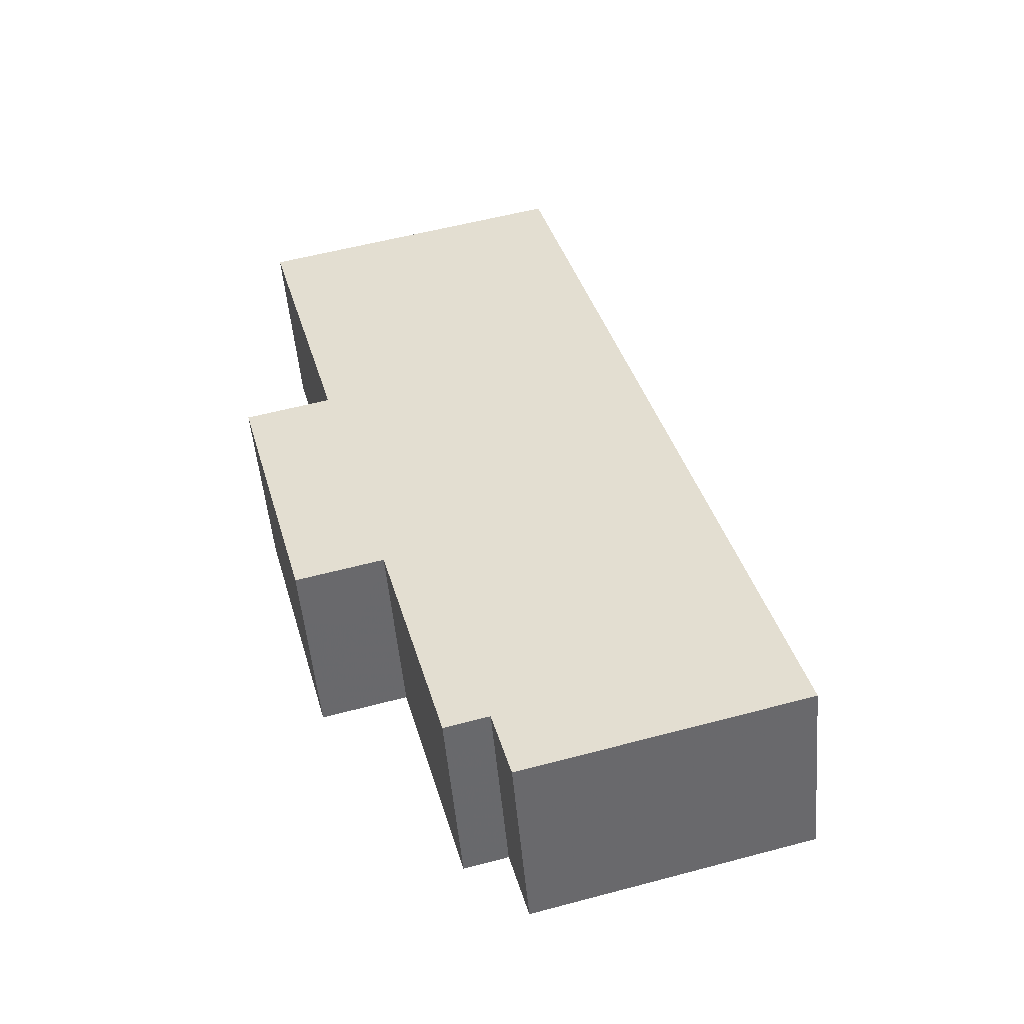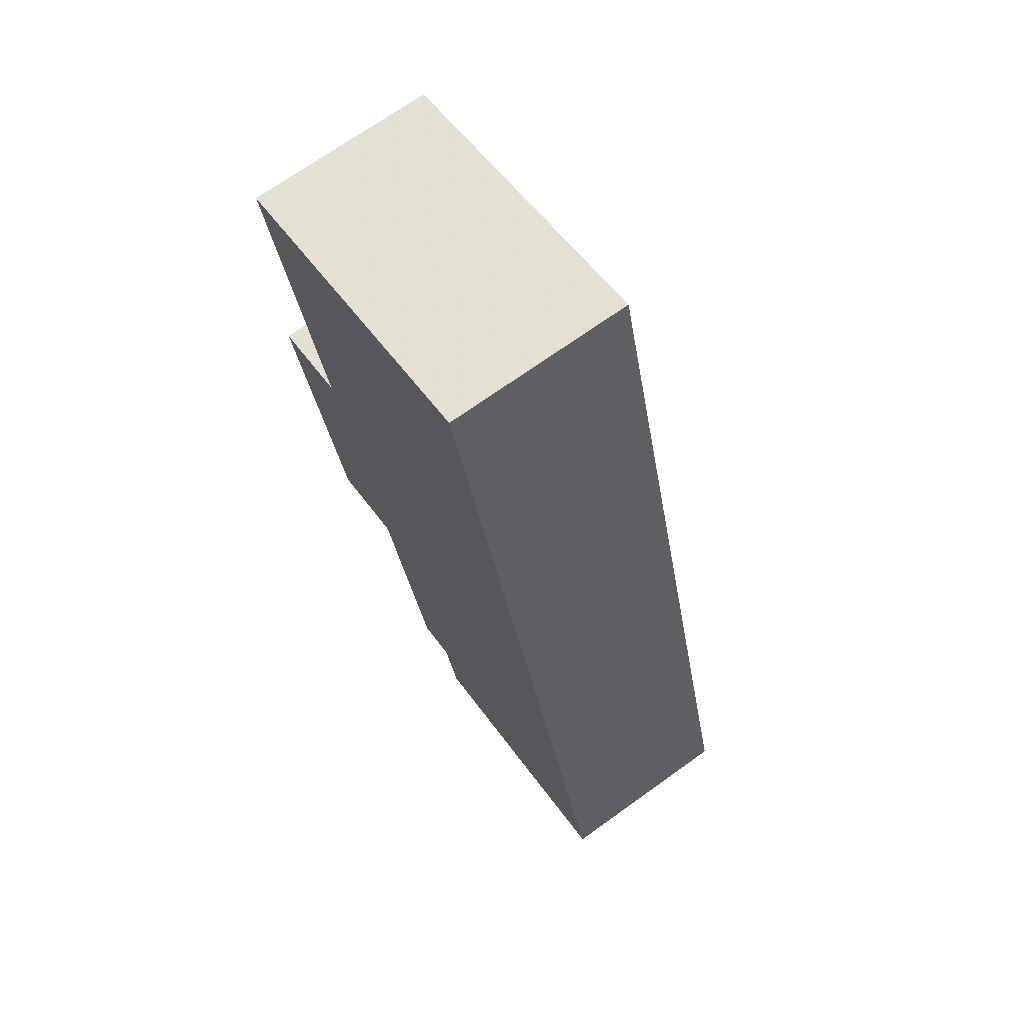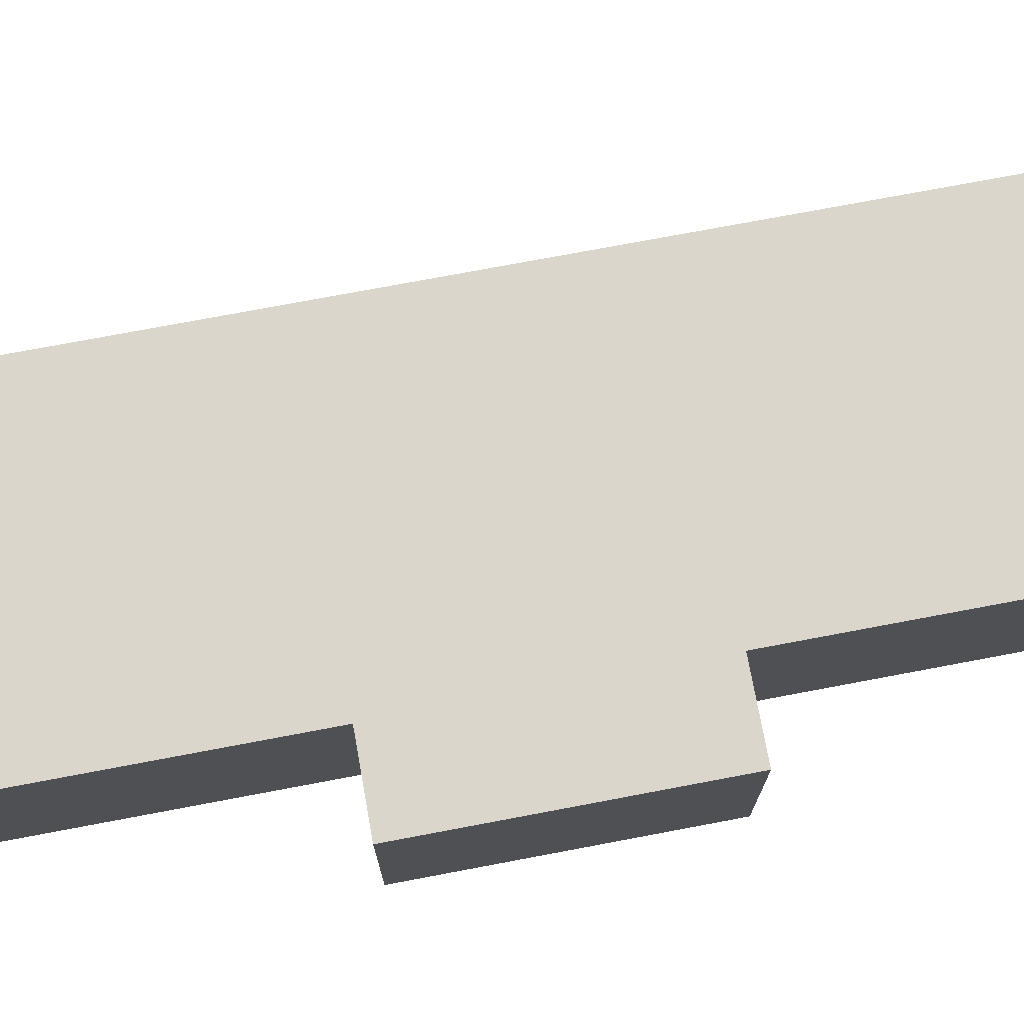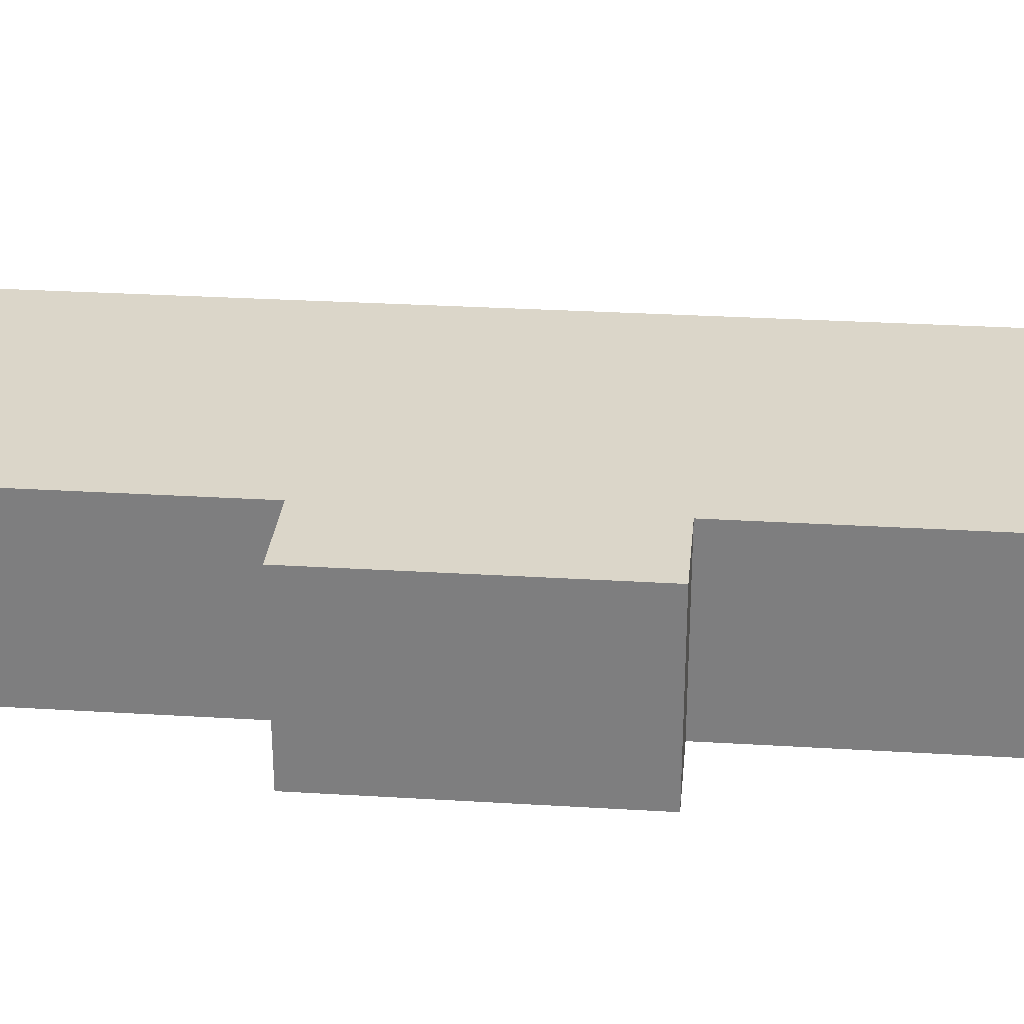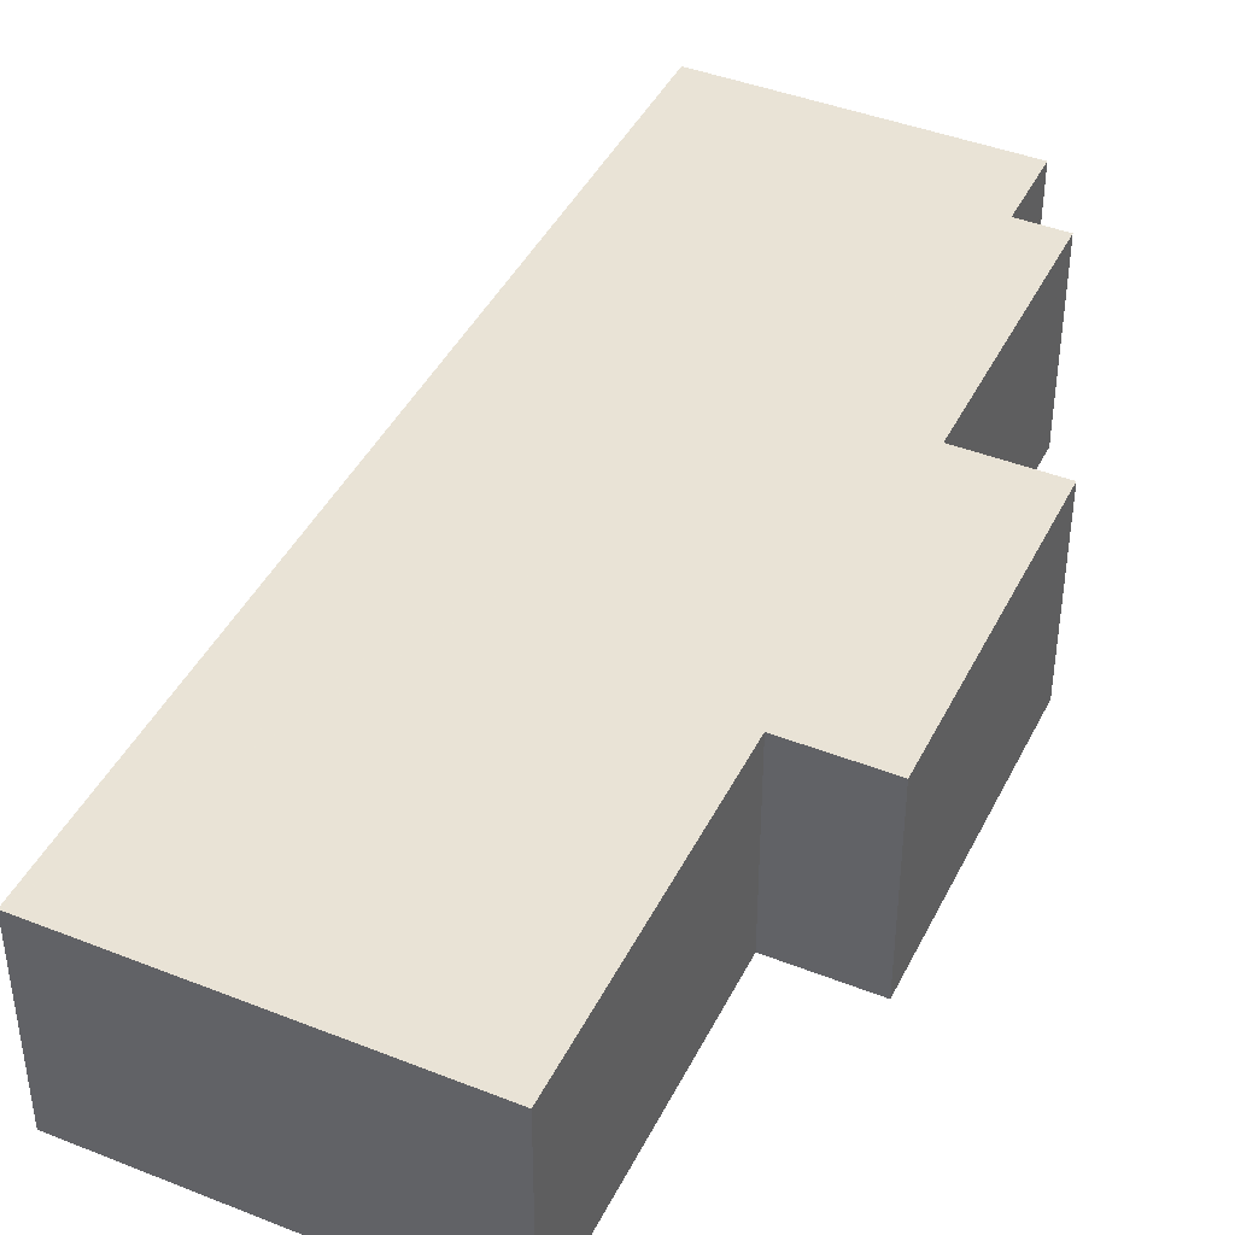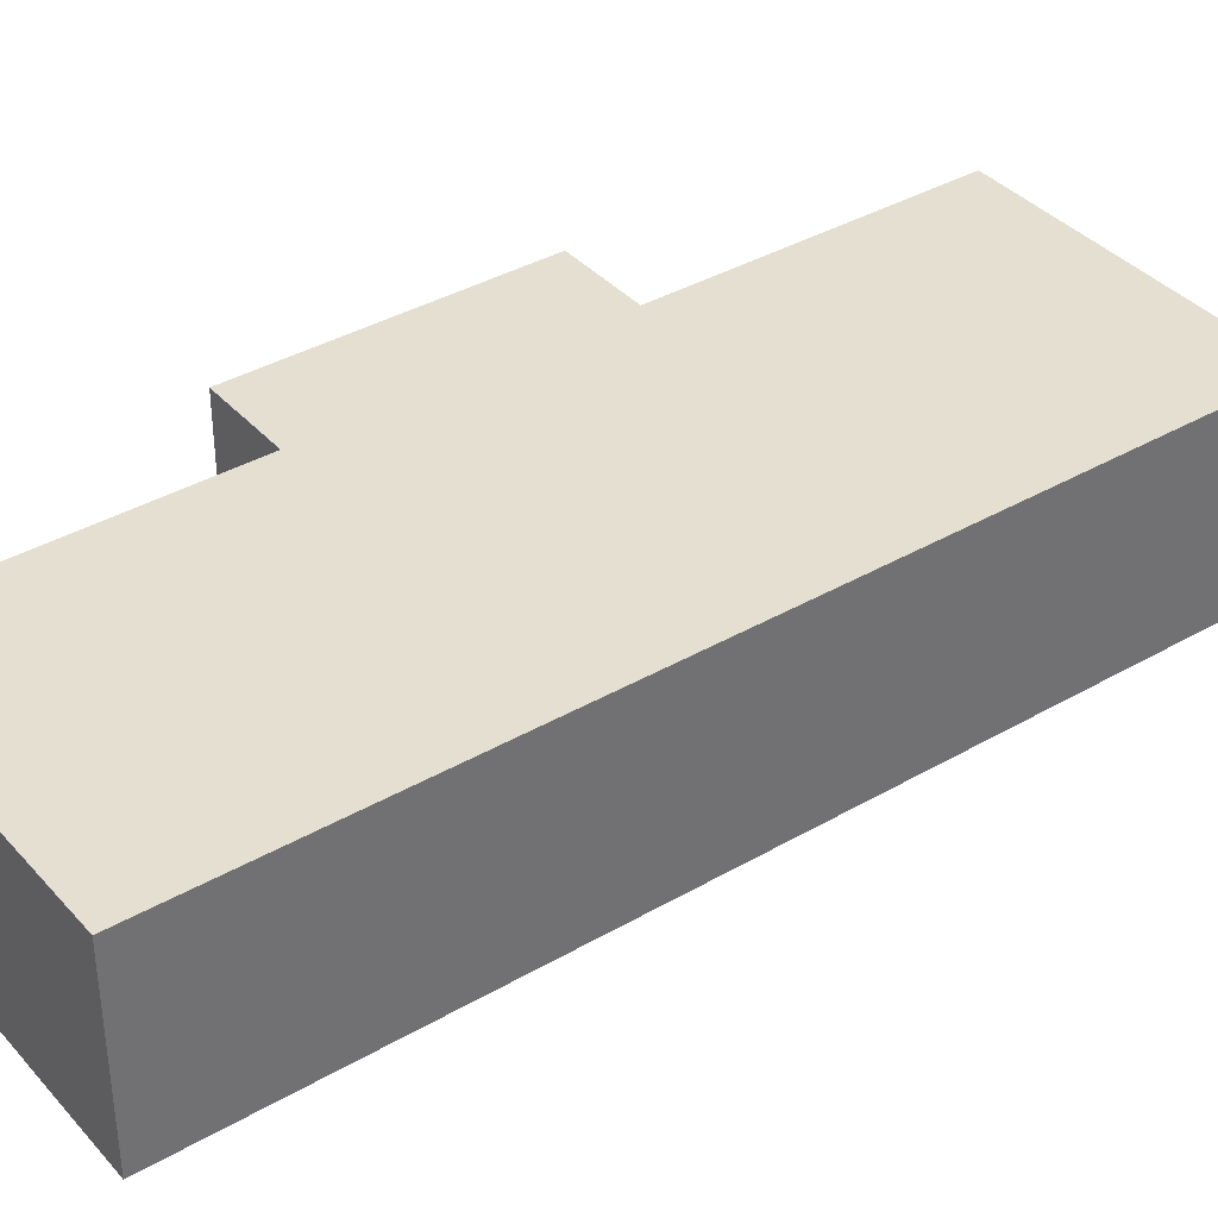
<metadata>
{"format":"obj","ext":"obj","renderer":"f3d","projection":"perspective","resolution":1024,"background":"white","views":[{"elev":-51.2,"azim":-175.1,"up":"+Z"},{"elev":70.7,"azim":-125.6,"up":"+Z"},{"elev":73.7,"azim":94.4,"up":"+Y"},{"elev":29.8,"azim":110.2,"up":"+Y"},{"elev":42.3,"azim":40.0,"up":"+Y"},{"elev":37.4,"azim":-111.5,"up":"+Y"}]}
</metadata>
<code>
v 5.395 -0.1326 -5.756
v 5.348 -0.1326 -5.743
v 5.39 -0.1326 -5.589
v 5.399 -0.1326 -5.743
v 5.406 -0.1326 -5.745
v 5.417 -0.1326 -5.704
v 5.431 -0.1326 -5.655
v 5.432 -0.1326 -5.708
v 5.444 -0.1326 -5.603
v 5.446 -0.1326 -5.659
v 5.39 -0.1655 -5.589
v 5.348 -0.1655 -5.743
v 5.395 -0.1655 -5.756
v 5.399 -0.1655 -5.743
v 5.406 -0.1655 -5.745
v 5.417 -0.1655 -5.704
v 5.431 -0.1655 -5.655
v 5.432 -0.1655 -5.708
v 5.444 -0.1655 -5.603
v 5.446 -0.1655 -5.659
v 5.446 -0.1655 -5.659
v 5.432 -0.1655 -5.708
v 5.432 -0.1326 -5.708
v 5.446 -0.1326 -5.659
v 5.431 -0.1655 -5.655
v 5.446 -0.1655 -5.659
v 5.446 -0.1326 -5.659
v 5.431 -0.1326 -5.655
v 5.444 -0.1655 -5.603
v 5.431 -0.1655 -5.655
v 5.431 -0.1326 -5.655
v 5.444 -0.1326 -5.603
v 5.39 -0.1655 -5.589
v 5.444 -0.1655 -5.603
v 5.444 -0.1326 -5.603
v 5.39 -0.1326 -5.589
v 5.348 -0.1655 -5.743
v 5.39 -0.1655 -5.589
v 5.39 -0.1326 -5.589
v 5.348 -0.1326 -5.743
v 5.395 -0.1655 -5.756
v 5.348 -0.1655 -5.743
v 5.348 -0.1326 -5.743
v 5.395 -0.1326 -5.756
v 5.399 -0.1655 -5.743
v 5.395 -0.1655 -5.756
v 5.395 -0.1326 -5.756
v 5.399 -0.1326 -5.743
v 5.406 -0.1655 -5.745
v 5.399 -0.1655 -5.743
v 5.399 -0.1326 -5.743
v 5.406 -0.1326 -5.745
v 5.417 -0.1655 -5.704
v 5.406 -0.1655 -5.745
v 5.406 -0.1326 -5.745
v 5.417 -0.1326 -5.704
v 5.432 -0.1655 -5.708
v 5.417 -0.1655 -5.704
v 5.417 -0.1326 -5.704
v 5.432 -0.1326 -5.708
f 1 2 3
f 4 1 3
f 5 4 3
f 6 5 3
f 7 6 3
f 8 6 7
f 9 7 3
f 10 8 7
f 11 12 13
f 11 13 14
f 11 14 15
f 11 15 16
f 11 16 17
f 17 16 18
f 19 11 17
f 20 17 18
f 21 22 23
f 21 23 24
f 25 26 27
f 25 27 28
f 29 30 31
f 29 31 32
f 33 34 35
f 33 35 36
f 37 38 39
f 37 39 40
f 41 42 43
f 41 43 44
f 45 46 47
f 45 47 48
f 49 50 51
f 49 51 52
f 53 54 55
f 53 55 56
f 57 58 59
f 57 59 60

</code>
